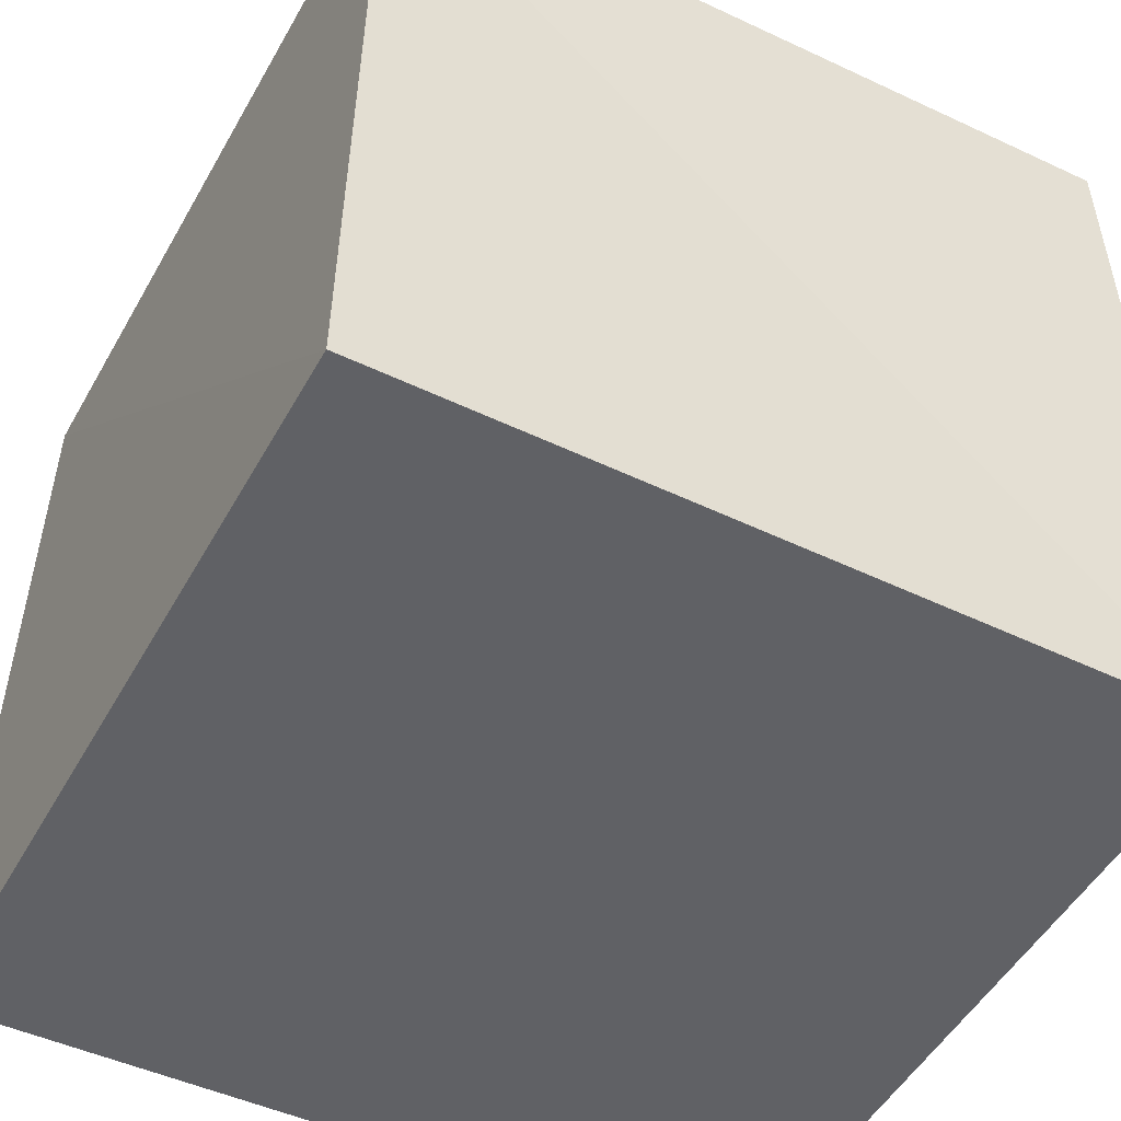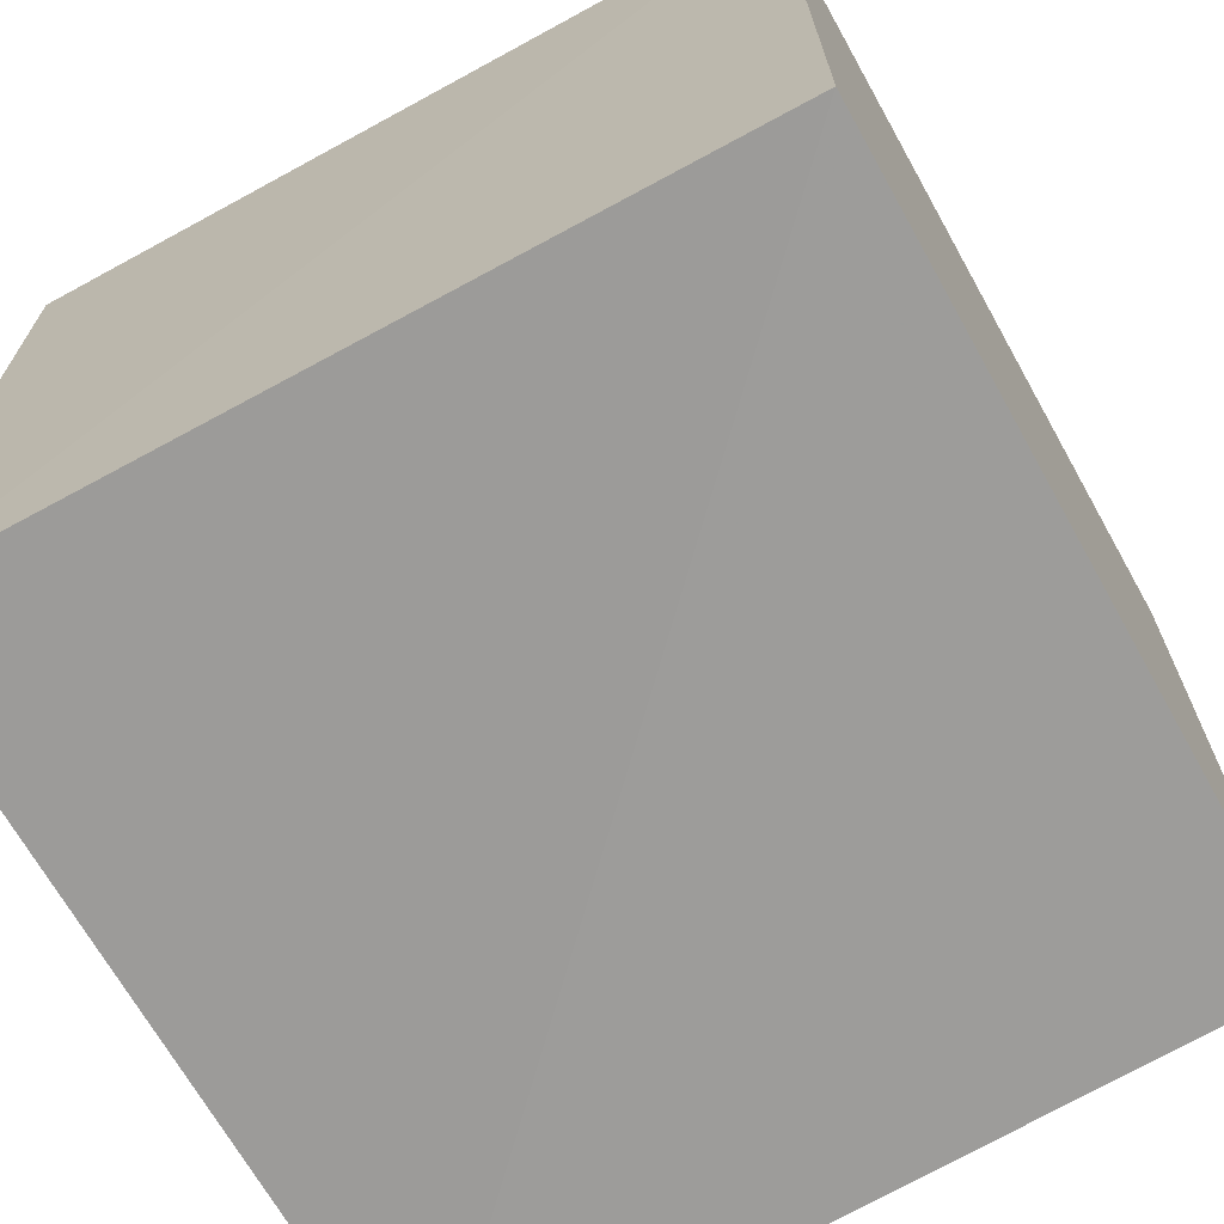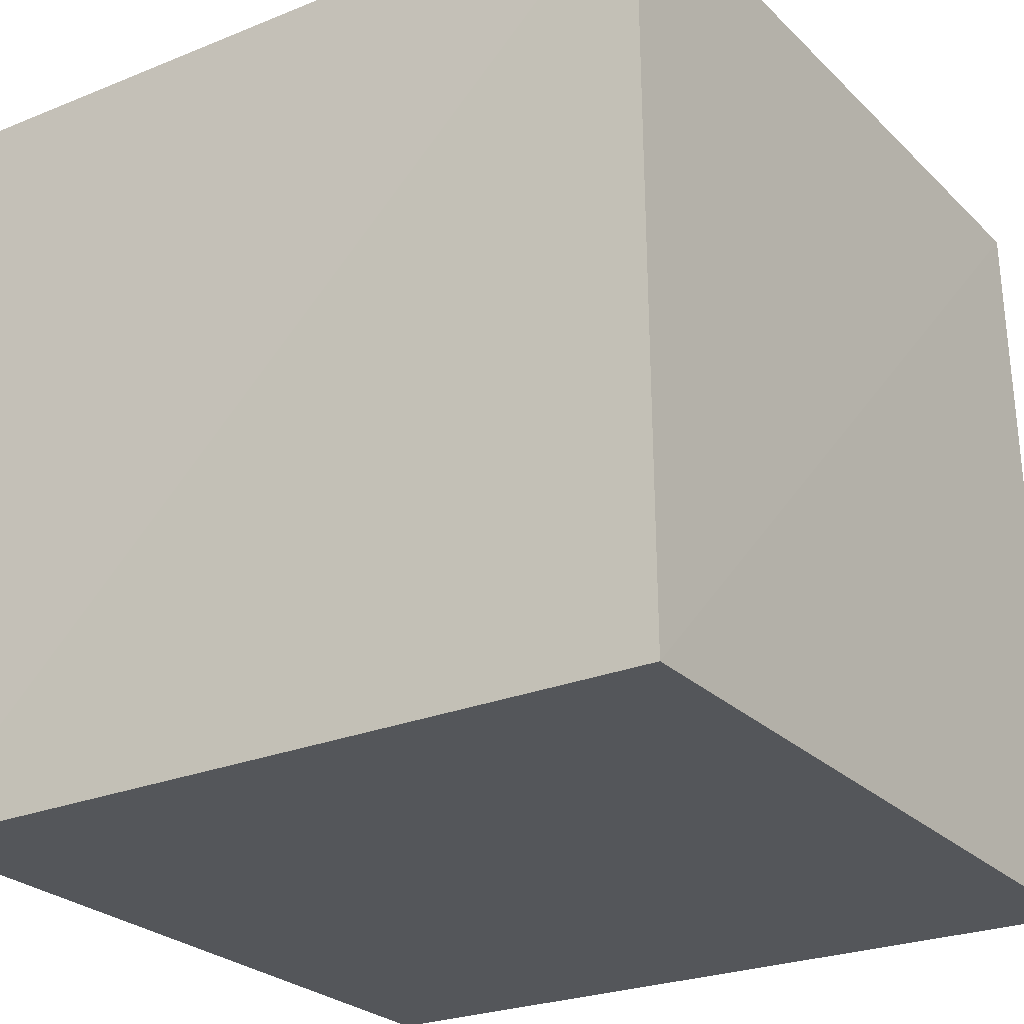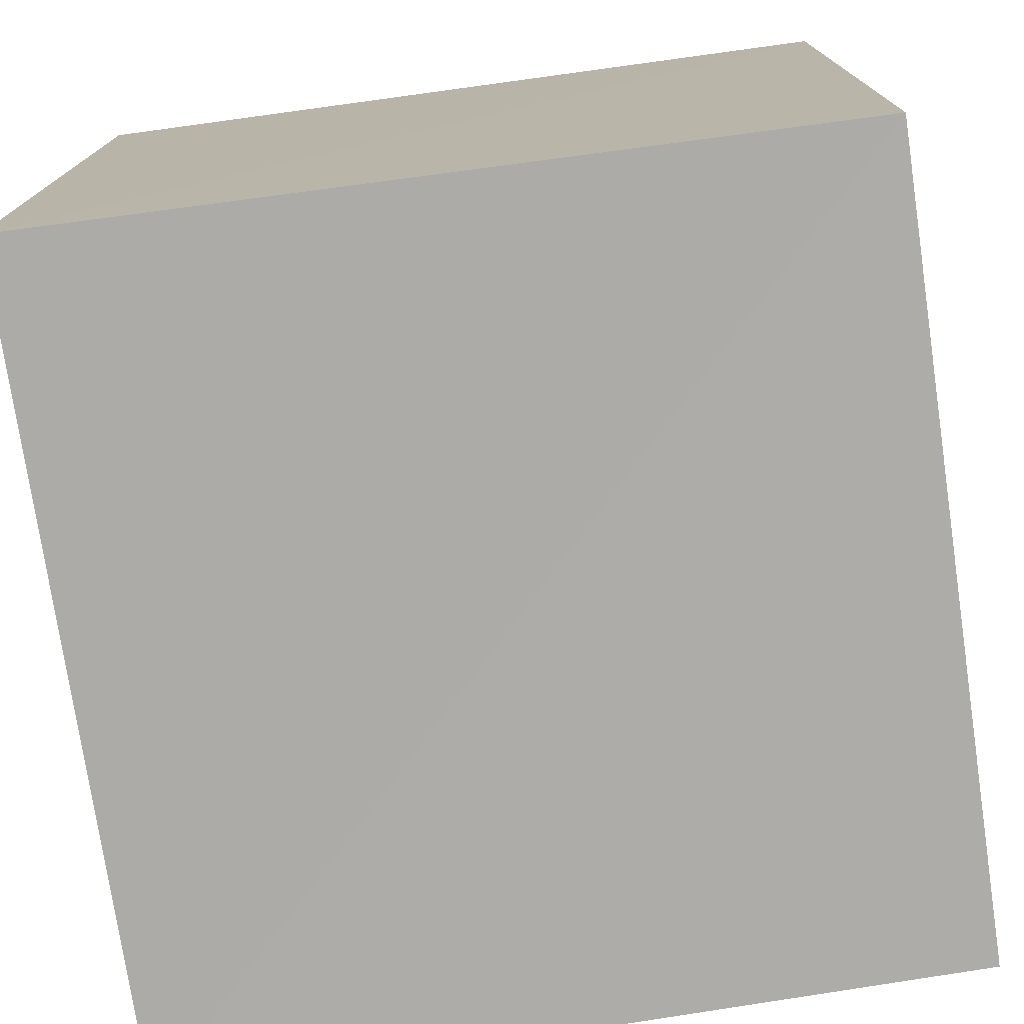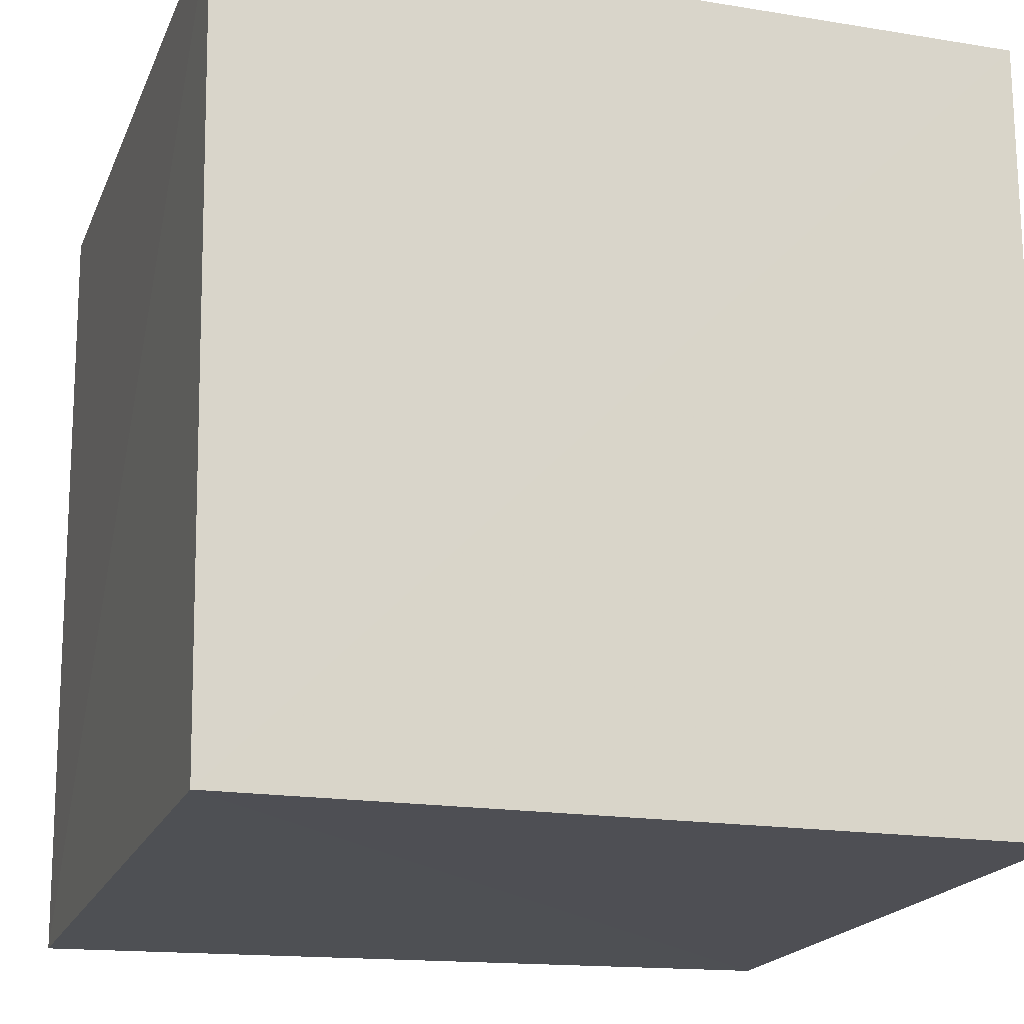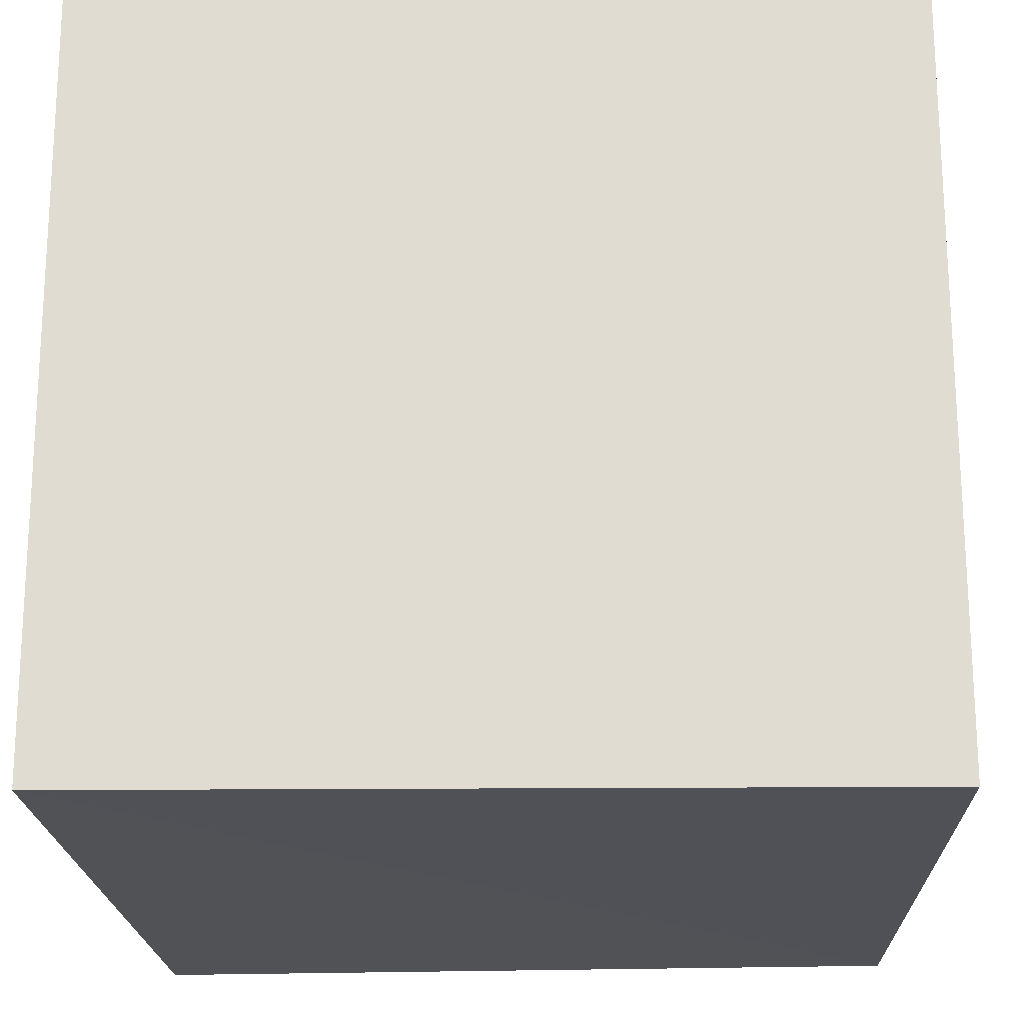
<metadata>
{"format":"obj","ext":"obj","renderer":"f3d","projection":"perspective","resolution":1024,"background":"white","views":[{"elev":-48.6,"azim":152.3,"up":"+Y"},{"elev":-69.4,"azim":119.4,"up":"+Z"},{"elev":-25.4,"azim":-56.9,"up":"+Y"},{"elev":-76.4,"azim":98.5,"up":"+Z"},{"elev":-17.6,"azim":163.5,"up":"+Z"},{"elev":-21.8,"azim":2.5,"up":"+Z"}]}
</metadata>
<code>
v  -0.006842  0  -0.006842
v  1.007  0  -0.01546
v  0.9868  0.9937  0.008893
v  0.004005  0.9897  0.004005
v  -0.01546  0  1.007
v  1.014  0  1.014
v  1.002  0.9951  1.002
v  0.008893  0.9937  0.9868
f 3 1 2
f 5 7 6
f 1 3 4
f 1 6 2
f 7 5 8
f 2 7 3
f 6 1 5
f 3 8 4
f 7 2 6
f 1 8 5
f 8 3 7
f 8 1 4

</code>
